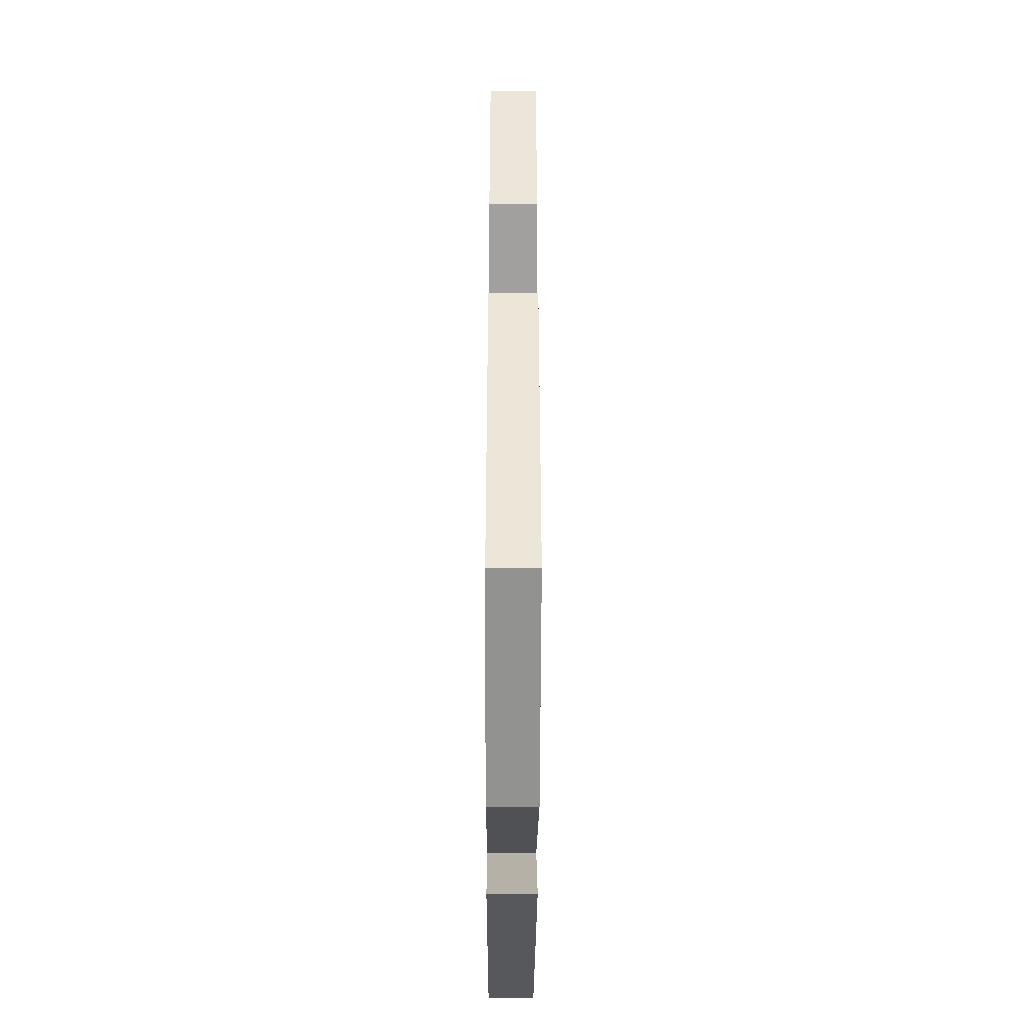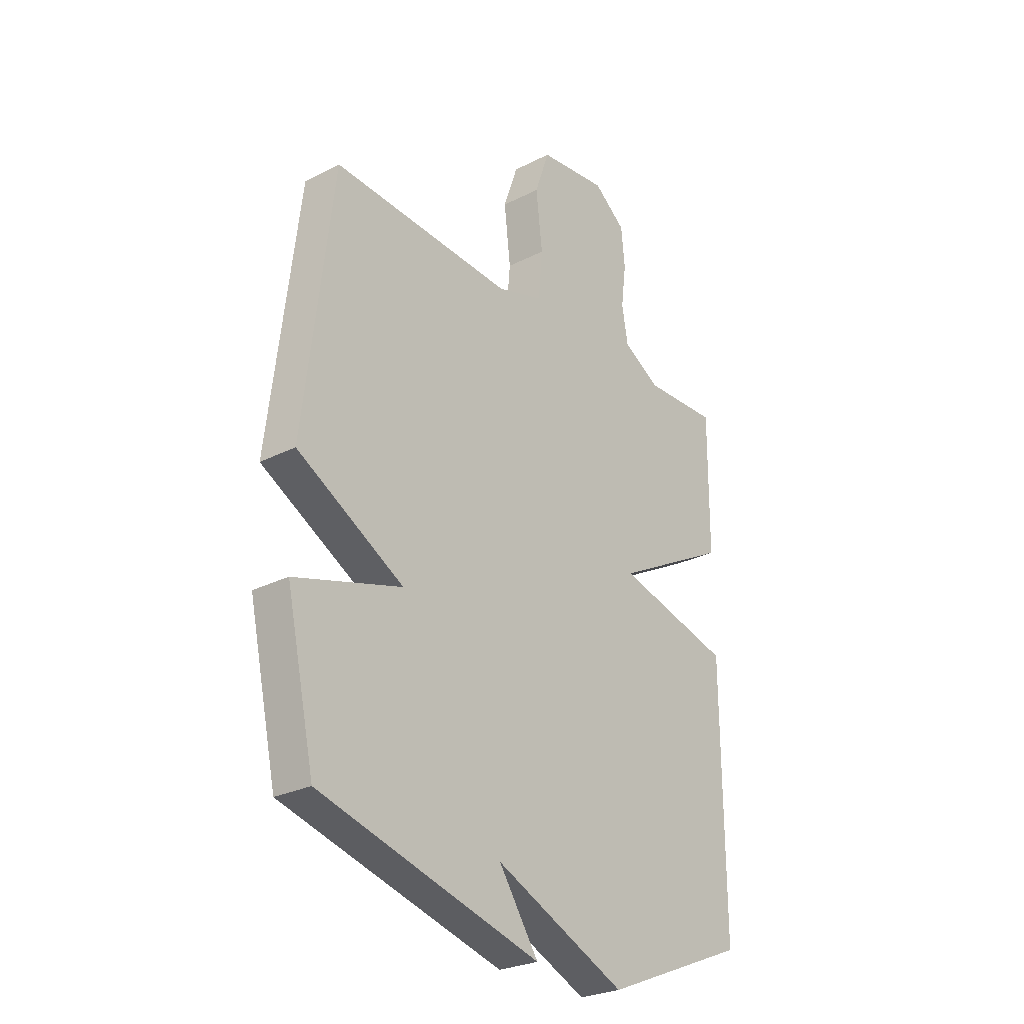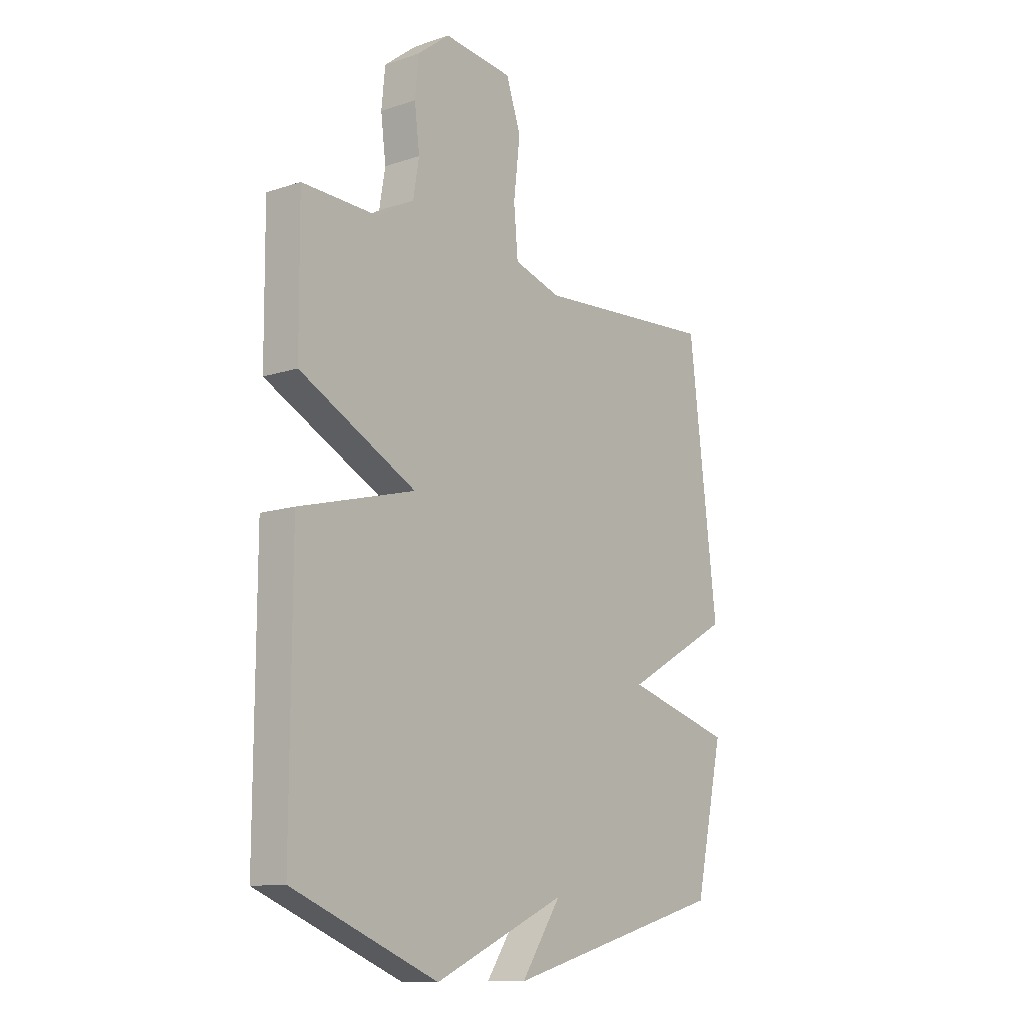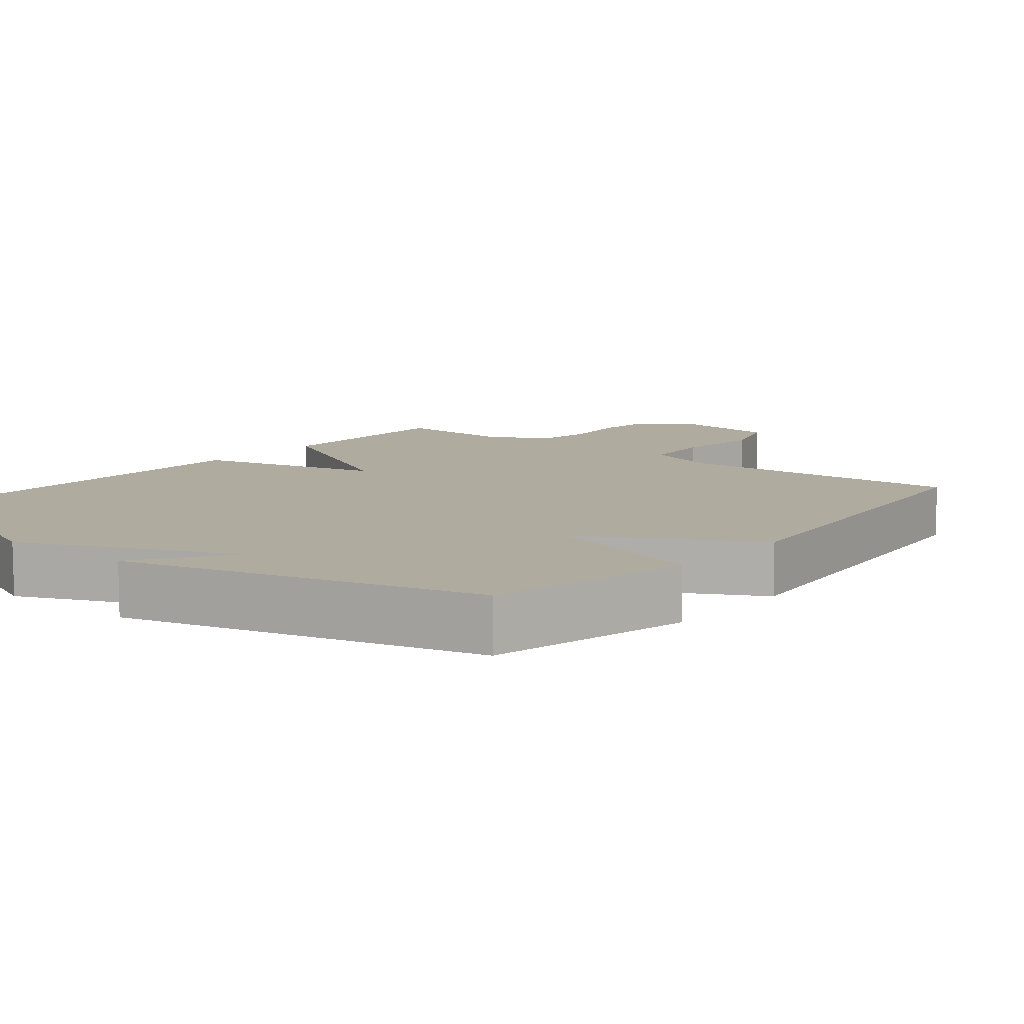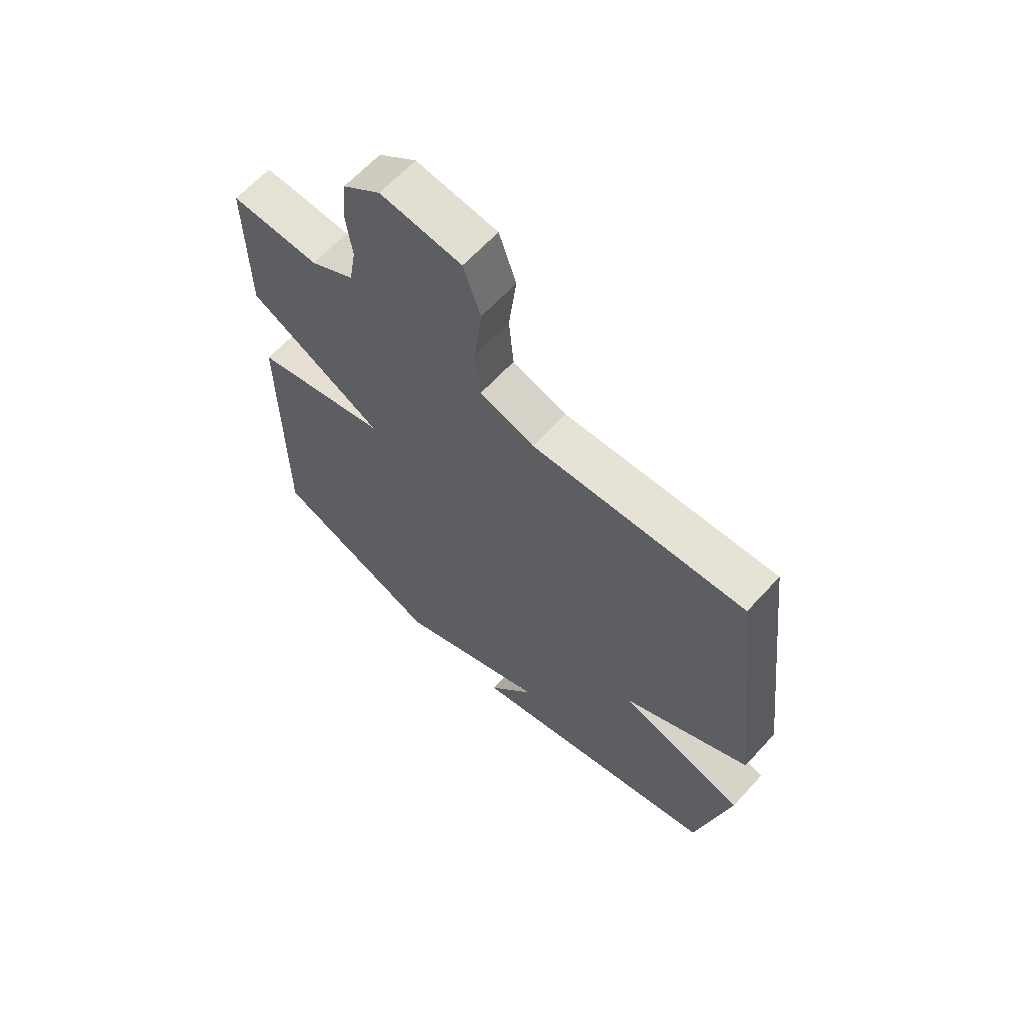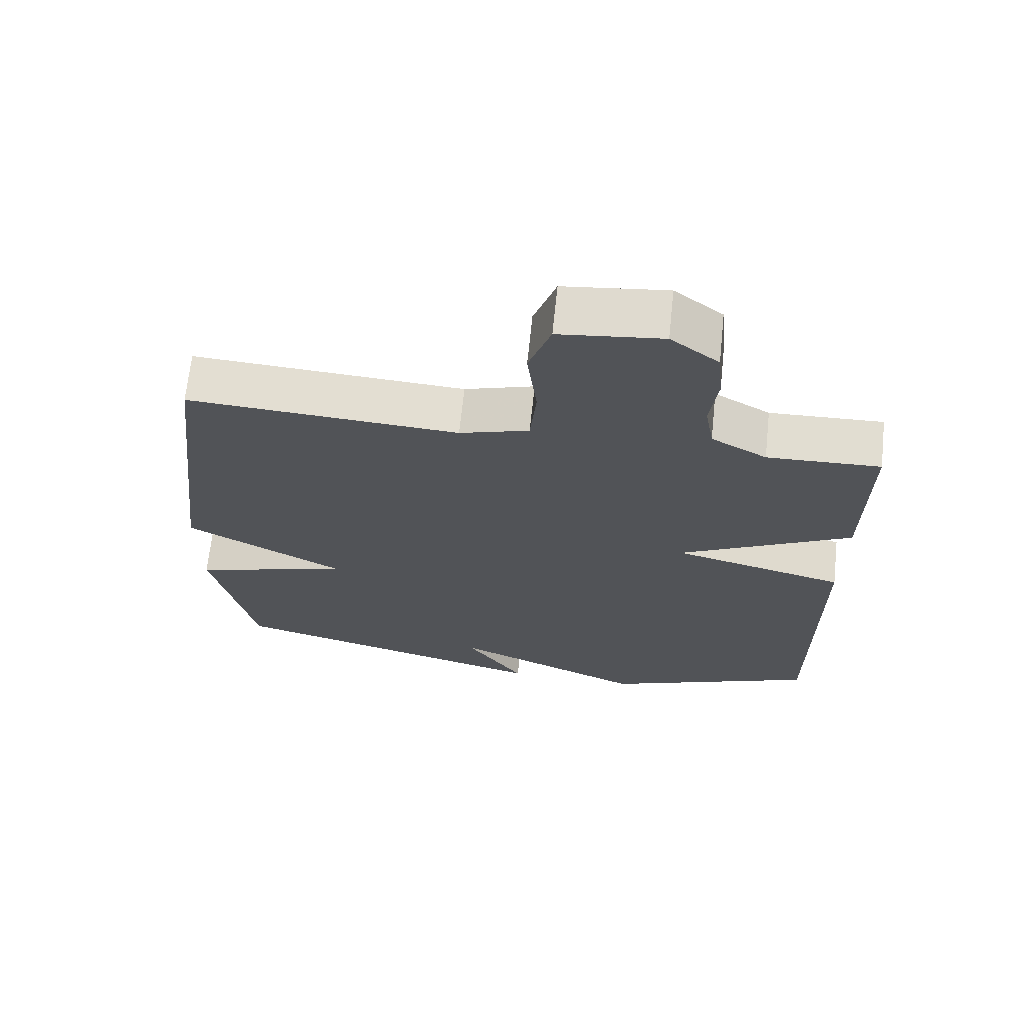
<metadata>
{"format":"obj","ext":"obj","renderer":"f3d","projection":"perspective","resolution":1024,"background":"white","views":[{"elev":-43.7,"azim":89.8,"up":"+Z"},{"elev":-27.0,"azim":-51.6,"up":"+Z"},{"elev":-11.6,"azim":128.7,"up":"+Z"},{"elev":9.7,"azim":-140.5,"up":"+Y"},{"elev":64.2,"azim":-137.5,"up":"+Z"},{"elev":68.1,"azim":6.0,"up":"+Z"}]}
</metadata>
<code>
v 0.5 0.07 0.5
v 0.498 0.07 0.222
v 0.245 0.07 0.087
v 0.498 0.07 0.022
v 0.5 0.07 -0.5
v 0.184 0.07 -0.631
v -0.103 0.07 -0.503
v -0.016 0.07 -0.631
v -0.5 0.07 -0.5
v -0.562 0.07 -0.218
v -0.328 0.07 -0.148
v -0.562 0.07 -0.018
v -0.5 0.07 0.5
v -0.104 0.07 0.476
v -0.002 0.07 0.508
v 0.007 0.07 0.607
v -0.007 0.07 0.727
v 0.025 0.07 0.82
v 0.175 0.07 0.838
v 0.245 0.07 0.784
v 0.253 0.07 0.704
v 0.242 0.07 0.616
v 0.255 0.07 0.54
v 0.336 0.07 0.494
v 0.5 0 0.5
v 0.498 0 0.222
v 0.245 0 0.087
v 0.498 0 0.022
v 0.5 0 -0.5
v 0.184 0 -0.631
v -0.103 0 -0.503
v -0.016 0 -0.631
v -0.5 0 -0.5
v -0.562 0 -0.218
v -0.328 0 -0.148
v -0.562 0 -0.018
v -0.5 0 0.5
v -0.104 0 0.476
v -0.002 0 0.508
v 0.007 0 0.607
v -0.007 0 0.727
v 0.025 0 0.82
v 0.175 0 0.838
v 0.245 0 0.784
v 0.253 0 0.704
v 0.242 0 0.616
v 0.255 0 0.54
v 0.336 0 0.494
f 20 21 22
f 19 20 22
f 18 19 22
f 17 18 22
f 16 17 22
f 15 16 22 23
f 14 15 23 24
f 11 12 13 14
f 9 10 11
f 7 8 9
f 7 9 11
f 6 7 11
f 5 6 11
f 4 5 11
f 3 4 11
f 11 14 24
f 3 11 24
f 2 3 24
f 1 2 24
f 46 45 44
f 46 44 43
f 46 43 42
f 46 42 41
f 46 41 40
f 47 46 40 39
f 48 47 39 38
f 38 37 36 35
f 35 34 33
f 33 32 31
f 35 33 31
f 35 31 30
f 35 30 29
f 35 29 28
f 35 28 27
f 48 38 35
f 48 35 27
f 48 27 26
f 48 26 25
f 1 25 26 2
f 2 26 27 3
f 3 27 28 4
f 4 28 29 5
f 5 29 30 6
f 6 30 31 7
f 7 31 32 8
f 8 32 33 9
f 9 33 34 10
f 10 34 35 11
f 11 35 36 12
f 12 36 37 13
f 13 37 38 14
f 14 38 39 15
f 15 39 40 16
f 16 40 41 17
f 17 41 42 18
f 18 42 43 19
f 19 43 44 20
f 20 44 45 21
f 21 45 46 22
f 22 46 47 23
f 23 47 48 24
f 24 48 25 1

</code>
